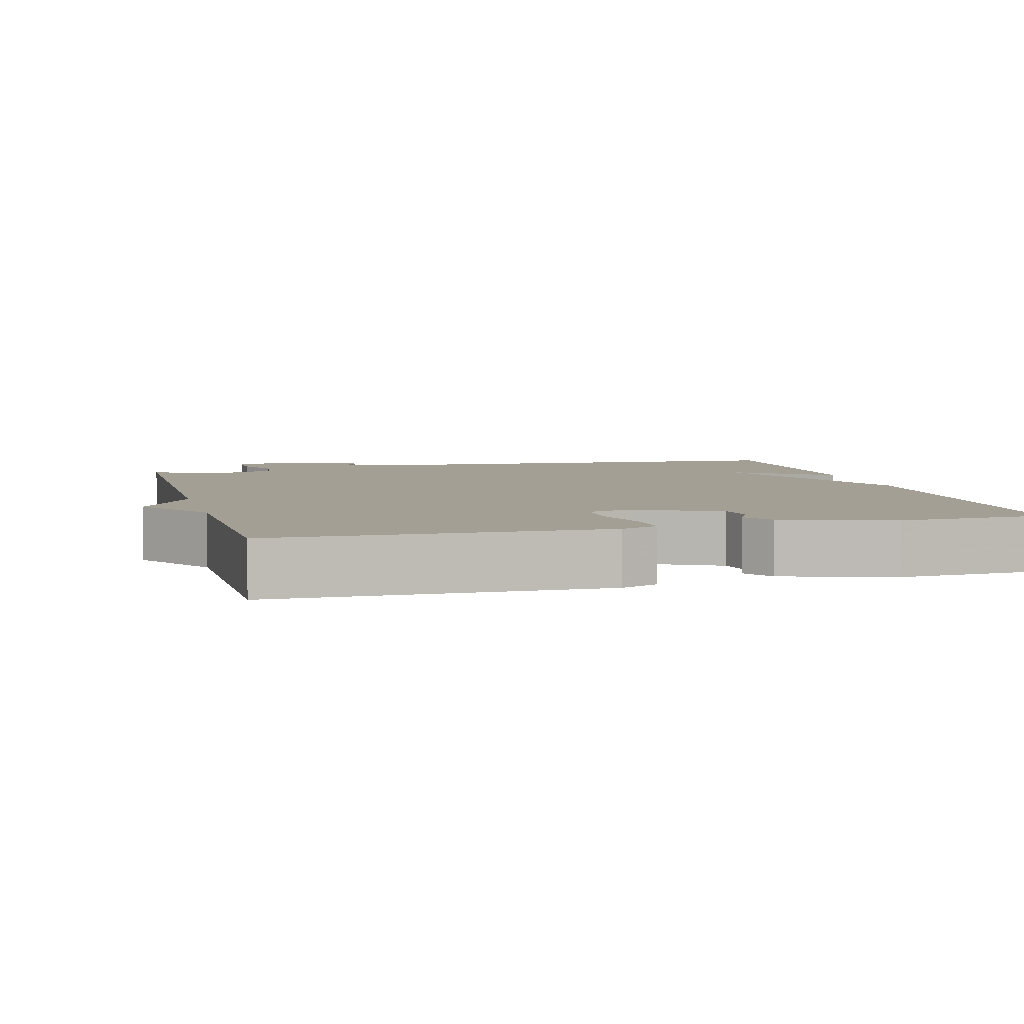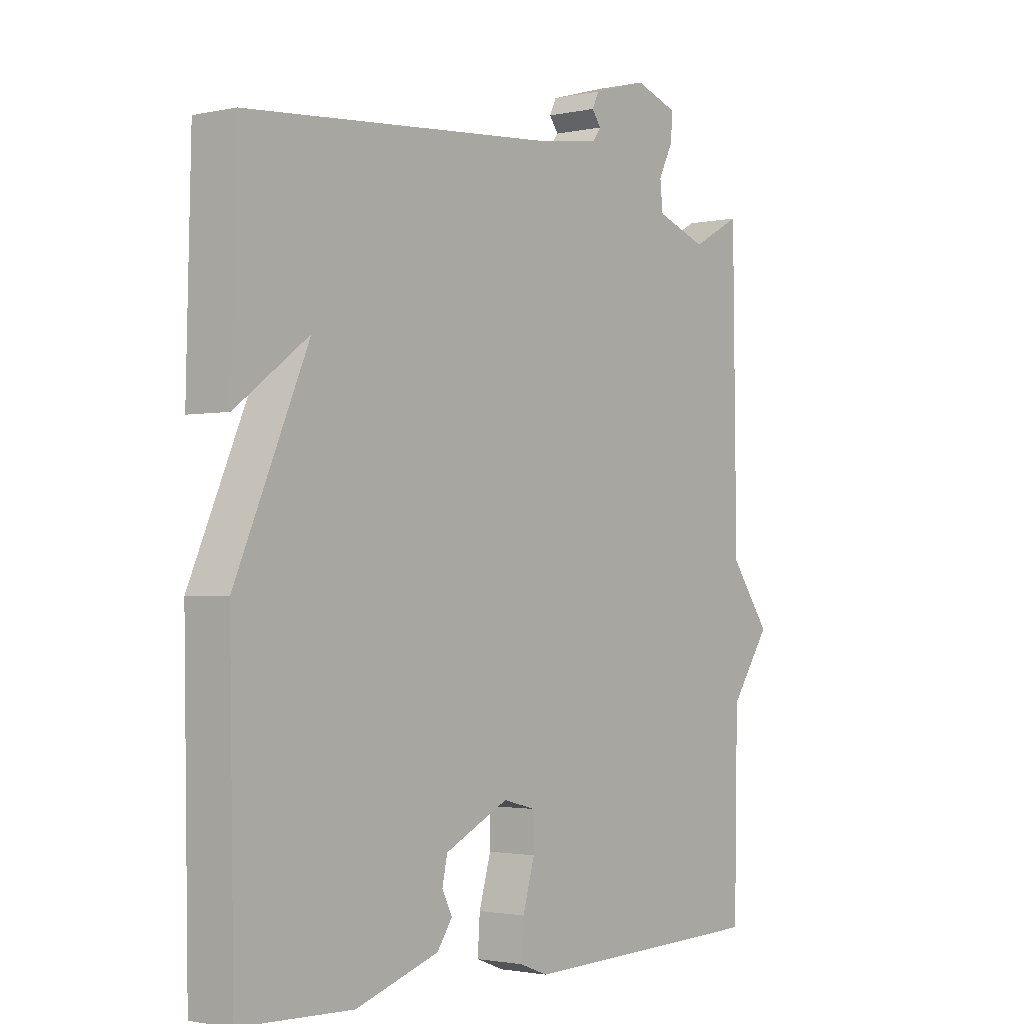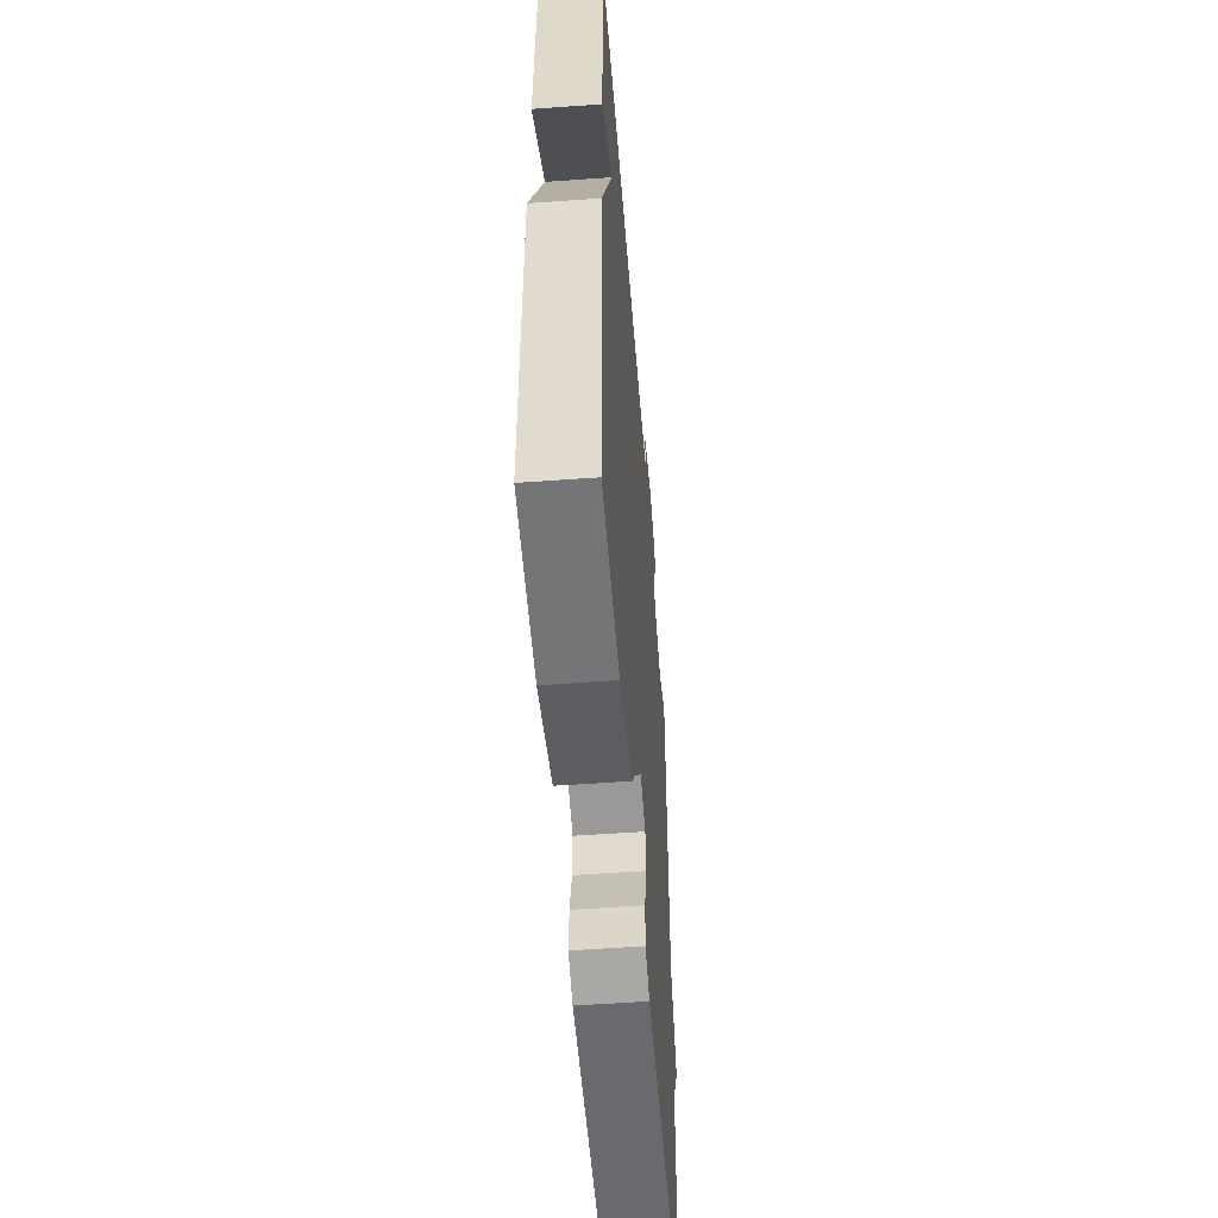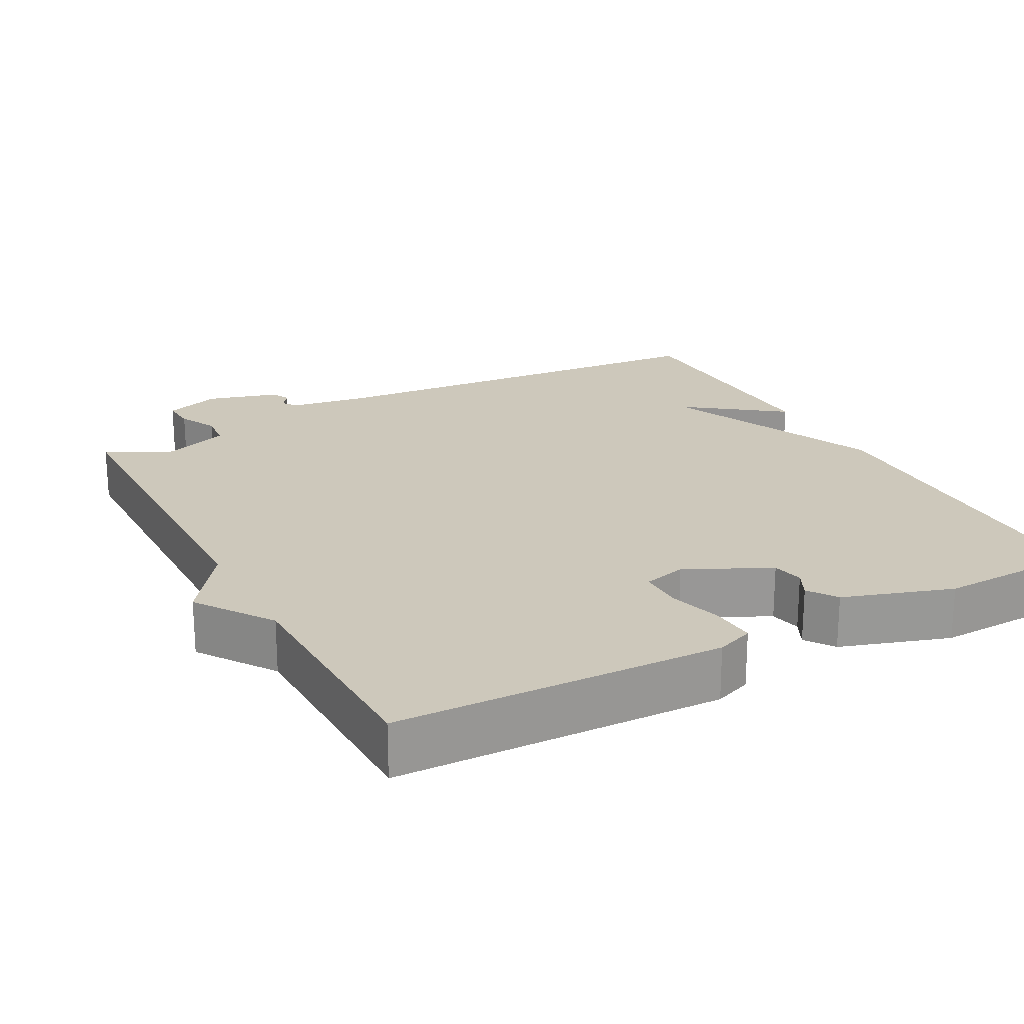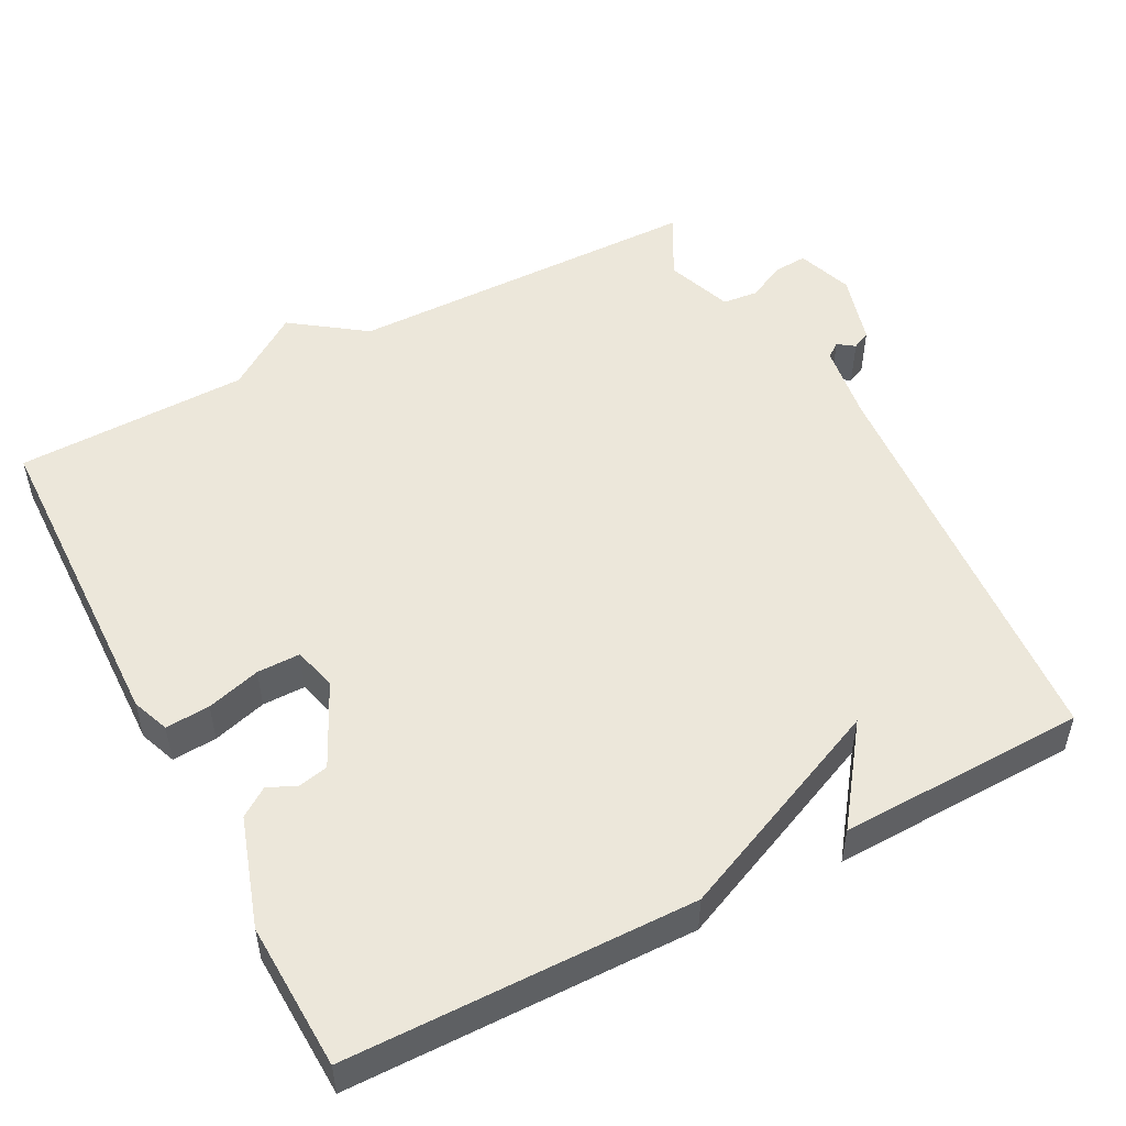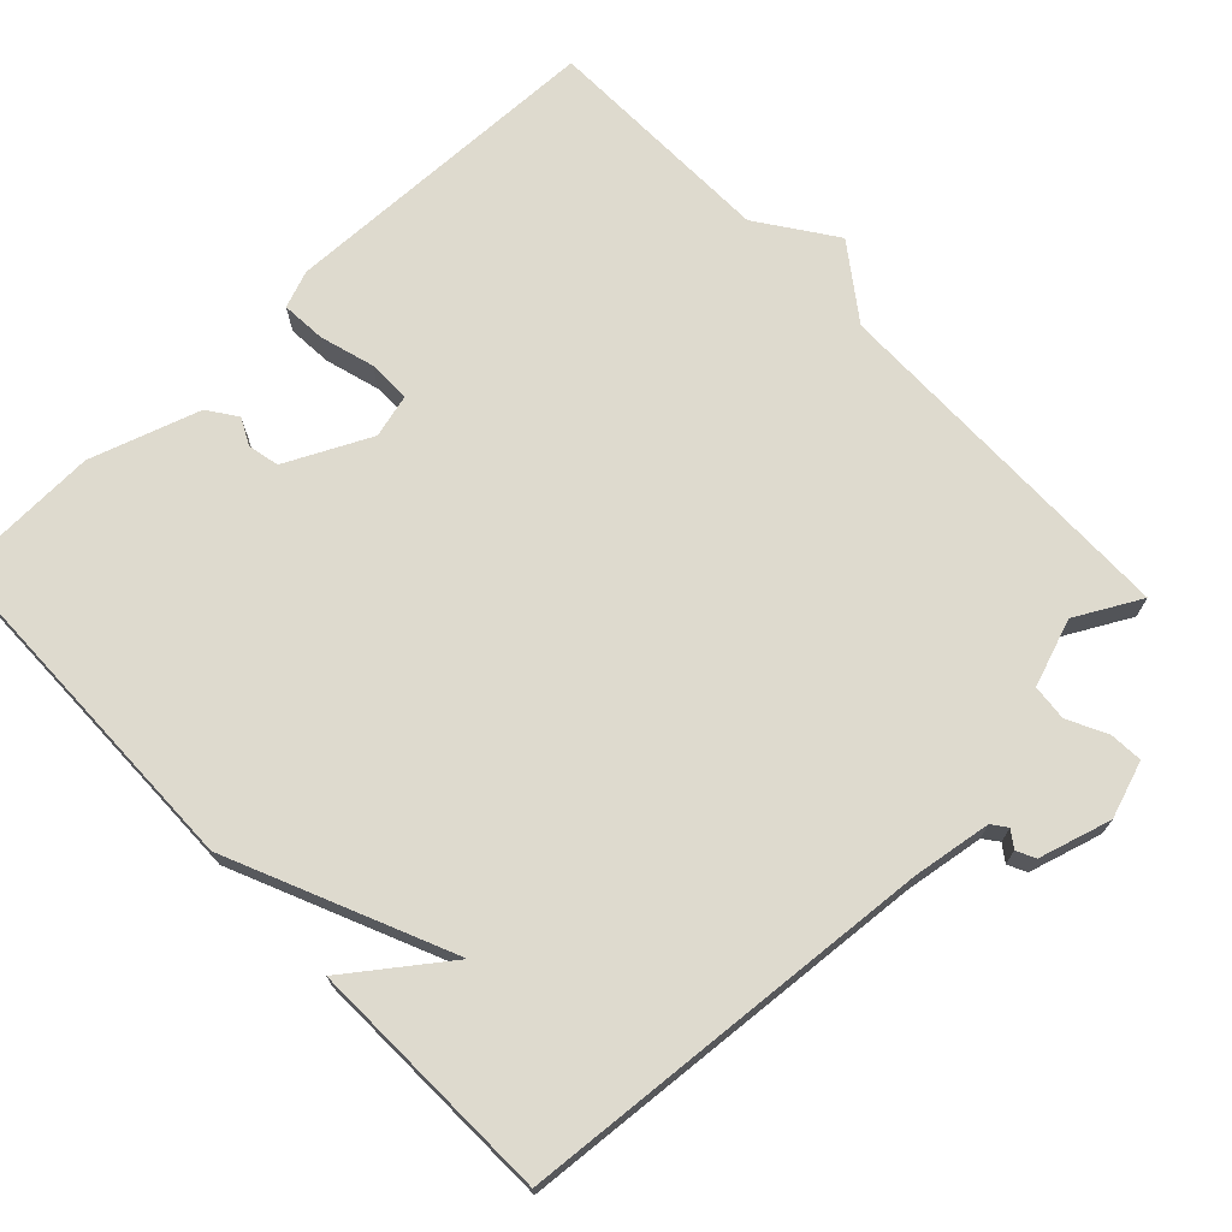
<metadata>
{"format":"obj","ext":"obj","renderer":"f3d","projection":"perspective","resolution":1024,"background":"white","views":[{"elev":5.5,"azim":164.8,"up":"+Y"},{"elev":-1.9,"azim":-52.1,"up":"+Z"},{"elev":-54.6,"azim":-85.6,"up":"+Z"},{"elev":21.9,"azim":151.8,"up":"+Y"},{"elev":51.2,"azim":-117.9,"up":"+Y"},{"elev":71.3,"azim":-43.6,"up":"+Y"}]}
</metadata>
<code>
v 0.5 0.07 0.5
v 0.506 0.07 0.015
v 0.577 0.07 -0.083
v 0.506 0.07 -0.185
v 0.5 0.07 -0.5
v 0.059 0.07 -0.512
v 0.009 0.07 -0.493
v 0.013 0.07 -0.433
v 0.034 0.07 -0.36
v 0.034 0.07 -0.302
v -0.024 0.07 -0.287
v -0.137 0.07 -0.342
v -0.146 0.07 -0.384
v -0.128 0.07 -0.42
v -0.155 0.07 -0.459
v -0.302 0.07 -0.507
v -0.5 0.07 -0.5
v -0.508 0.07 -0.034
v -0.379 0.07 0.262
v -0.508 0.07 0.166
v -0.5 0.07 0.5
v 0.058 0.07 0.545
v 0.163 0.07 0.561
v 0.178 0.07 0.581
v 0.162 0.07 0.603
v 0.174 0.07 0.628
v 0.271 0.07 0.656
v 0.347 0.07 0.63
v 0.344 0.07 0.585
v 0.318 0.07 0.533
v 0.323 0.07 0.485
v 0.413 0.07 0.453
v 0.5 0 0.5
v 0.506 0 0.015
v 0.577 0 -0.083
v 0.506 0 -0.185
v 0.5 0 -0.5
v 0.059 0 -0.512
v 0.009 0 -0.493
v 0.013 0 -0.433
v 0.034 0 -0.36
v 0.034 0 -0.302
v -0.024 0 -0.287
v -0.137 0 -0.342
v -0.146 0 -0.384
v -0.128 0 -0.42
v -0.155 0 -0.459
v -0.302 0 -0.507
v -0.5 0 -0.5
v -0.508 0 -0.034
v -0.379 0 0.262
v -0.508 0 0.166
v -0.5 0 0.5
v 0.058 0 0.545
v 0.163 0 0.561
v 0.178 0 0.581
v 0.162 0 0.603
v 0.174 0 0.628
v 0.271 0 0.656
v 0.347 0 0.63
v 0.344 0 0.585
v 0.318 0 0.533
v 0.323 0 0.485
v 0.413 0 0.453
f 28 29 30
f 27 28 30
f 26 27 30
f 25 26 30
f 24 25 30
f 23 24 30 31
f 22 23 31
f 21 22 31 32
f 19 20 21
f 17 18 19
f 16 17 19
f 15 16 19
f 13 14 15
f 13 15 19
f 12 13 19
f 11 12 19
f 19 21 32
f 11 19 32
f 10 11 32
f 7 8 9
f 6 7 9
f 5 6 9
f 4 5 9
f 4 9 10
f 3 4 10
f 2 3 10
f 1 2 10 32
f 62 61 60
f 62 60 59
f 62 59 58
f 62 58 57
f 62 57 56
f 63 62 56 55
f 63 55 54
f 64 63 54 53
f 53 52 51
f 51 50 49
f 51 49 48
f 51 48 47
f 47 46 45
f 51 47 45
f 51 45 44
f 51 44 43
f 64 53 51
f 64 51 43
f 64 43 42
f 41 40 39
f 41 39 38
f 41 38 37
f 41 37 36
f 42 41 36
f 42 36 35
f 42 35 34
f 64 42 34 33
f 1 33 34 2
f 2 34 35 3
f 3 35 36 4
f 4 36 37 5
f 5 37 38 6
f 6 38 39 7
f 7 39 40 8
f 8 40 41 9
f 9 41 42 10
f 10 42 43 11
f 11 43 44 12
f 12 44 45 13
f 13 45 46 14
f 14 46 47 15
f 15 47 48 16
f 16 48 49 17
f 17 49 50 18
f 18 50 51 19
f 19 51 52 20
f 20 52 53 21
f 21 53 54 22
f 22 54 55 23
f 23 55 56 24
f 24 56 57 25
f 25 57 58 26
f 26 58 59 27
f 27 59 60 28
f 28 60 61 29
f 29 61 62 30
f 30 62 63 31
f 31 63 64 32
f 32 64 33 1

</code>
